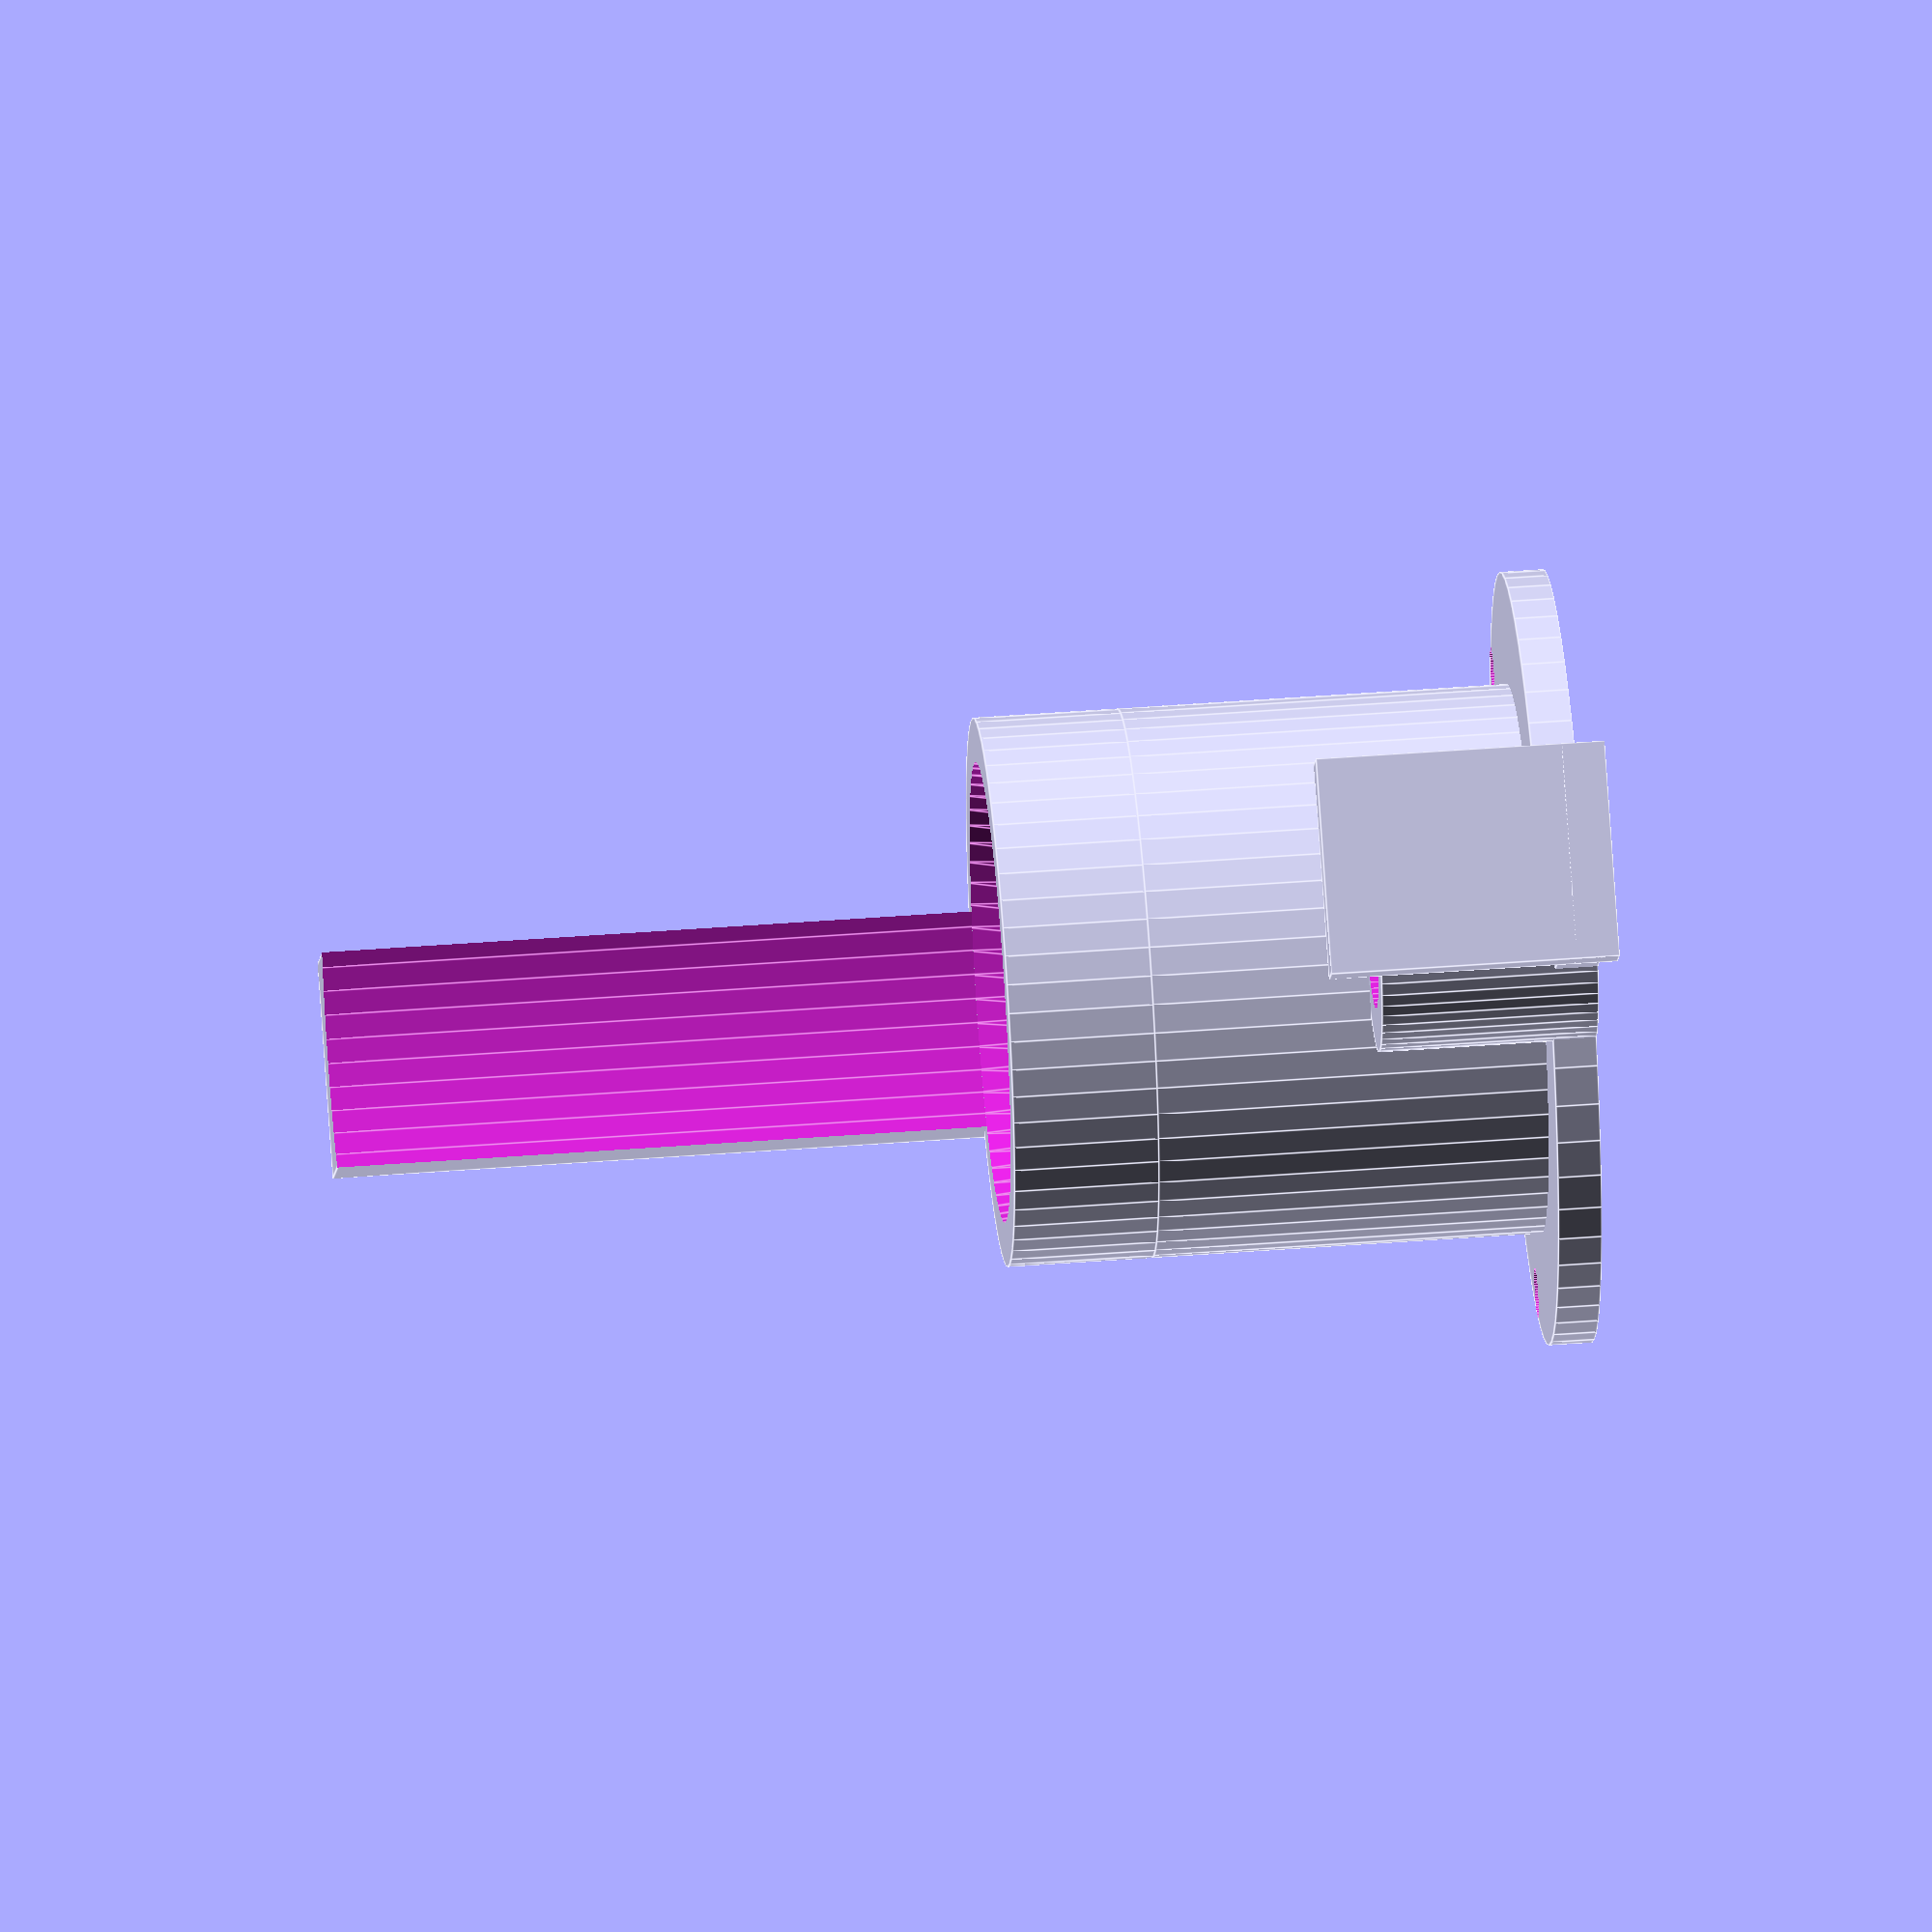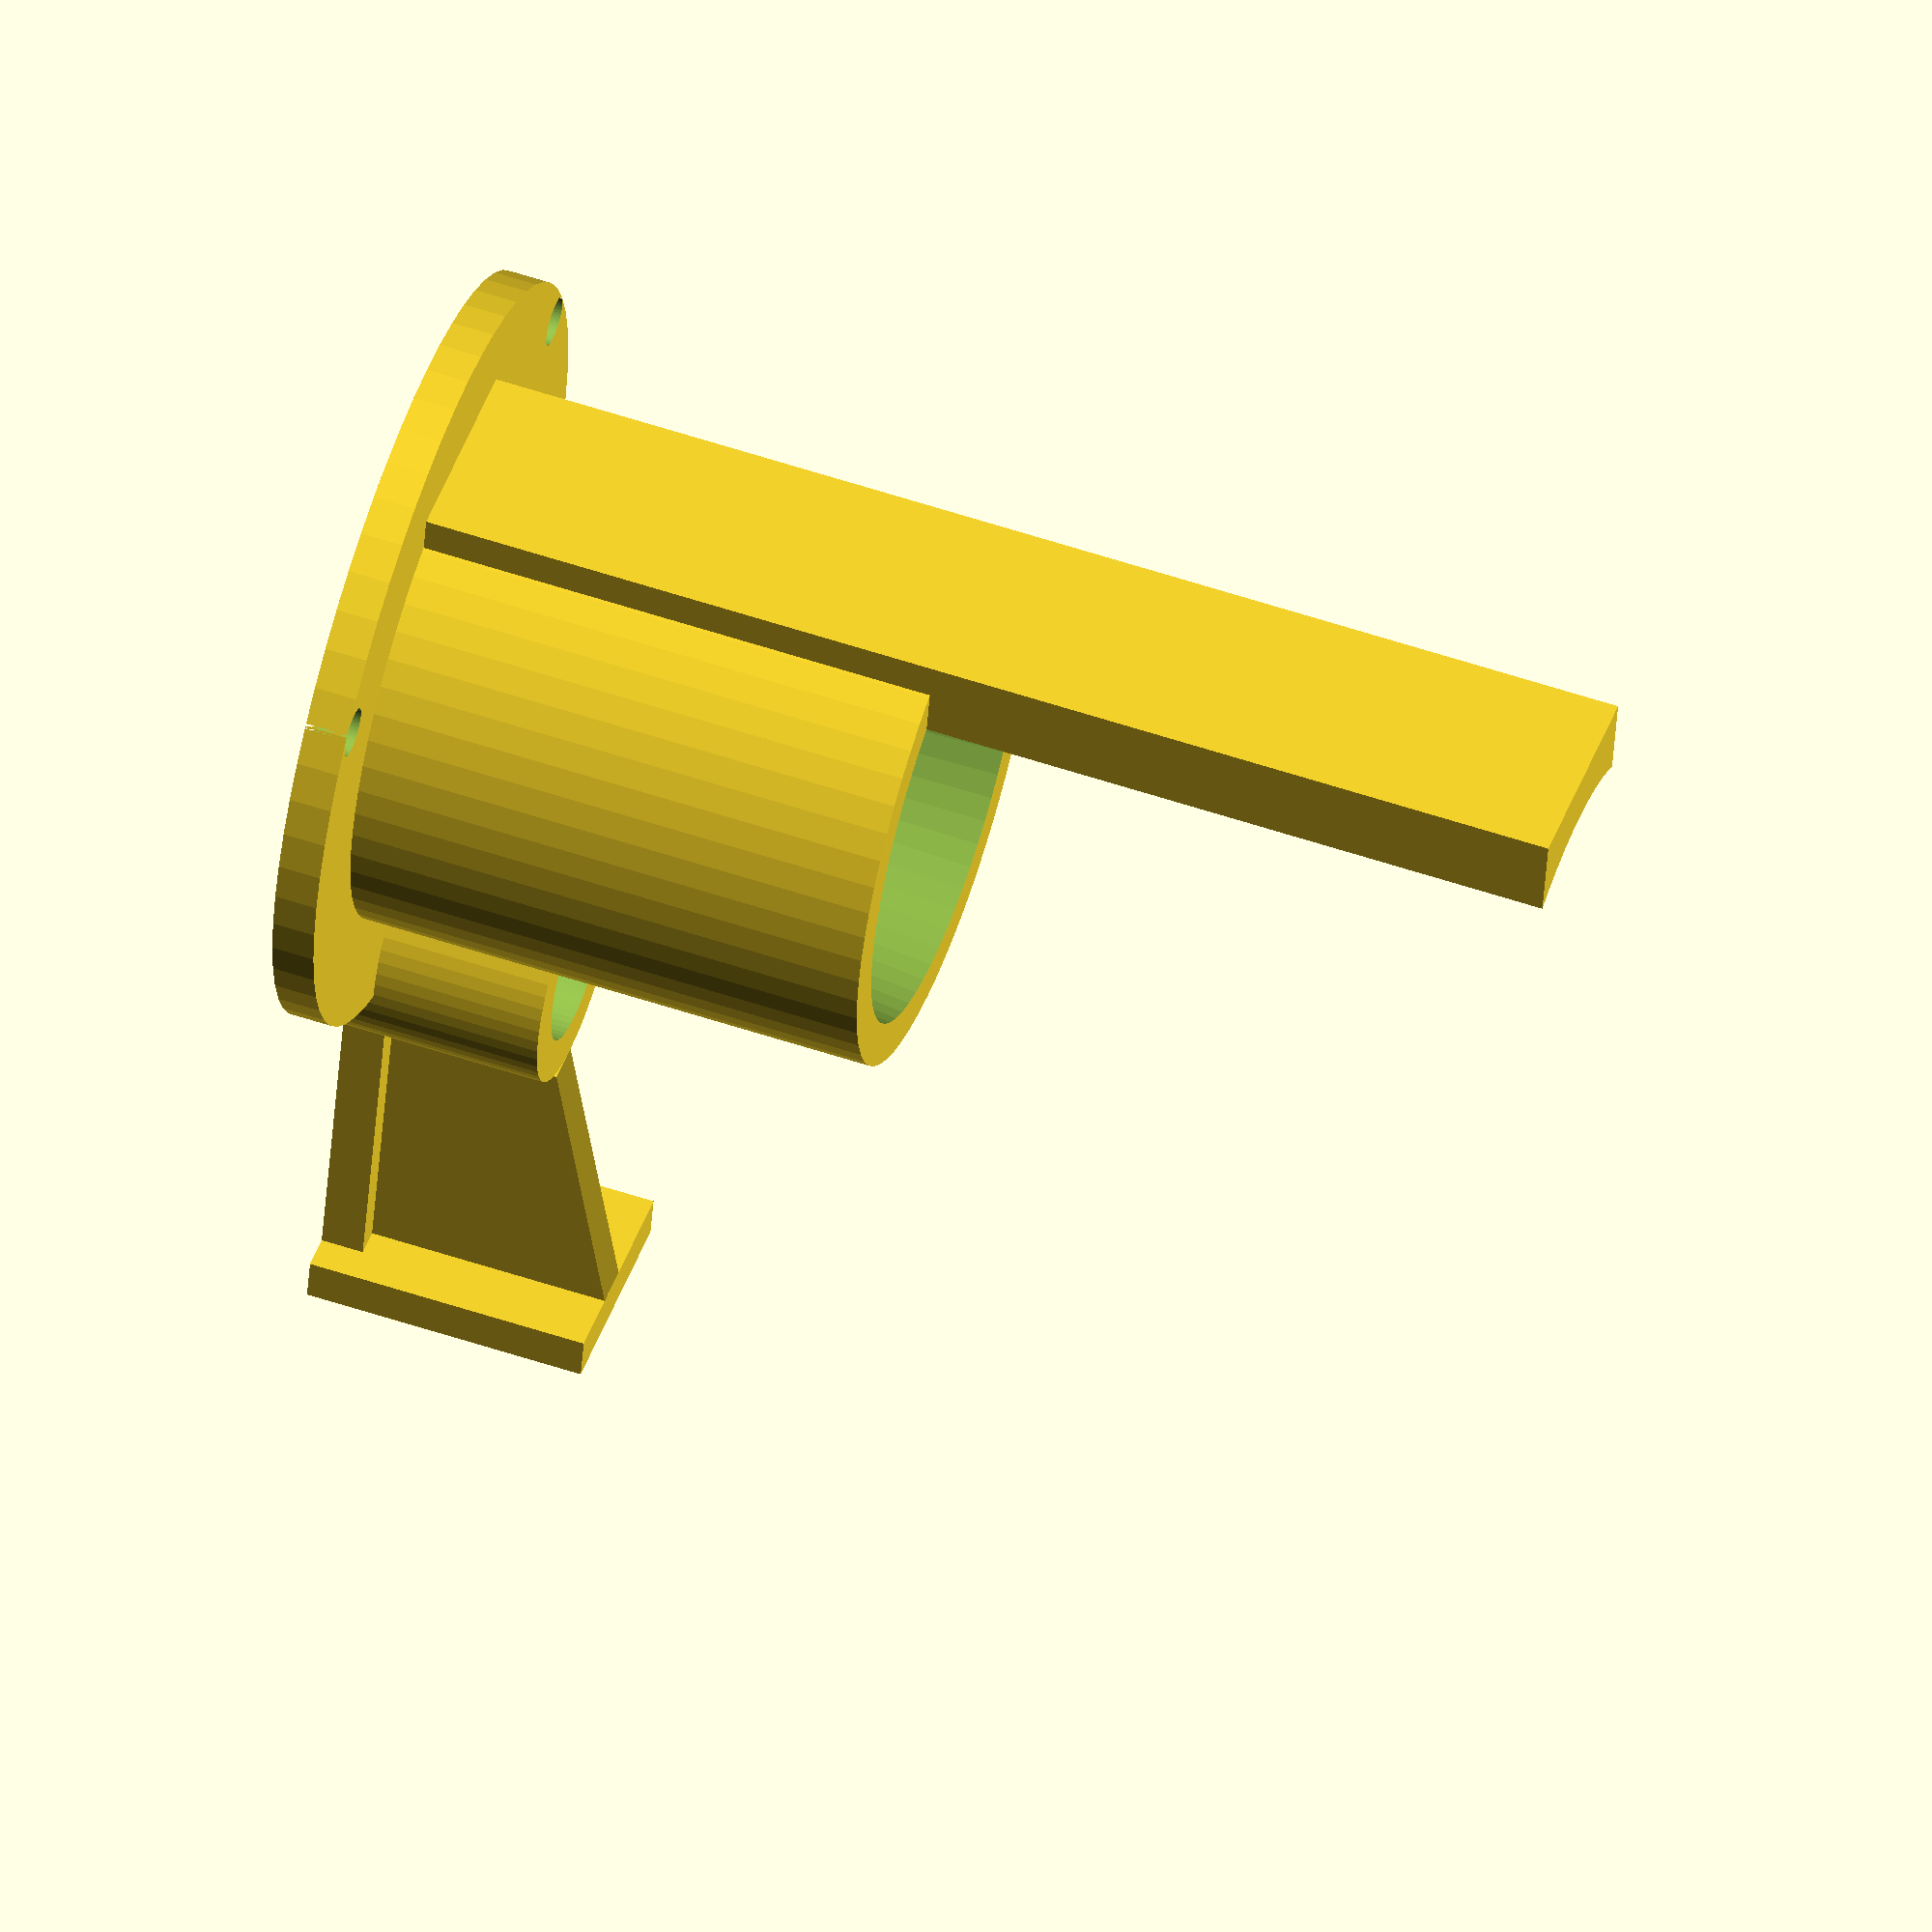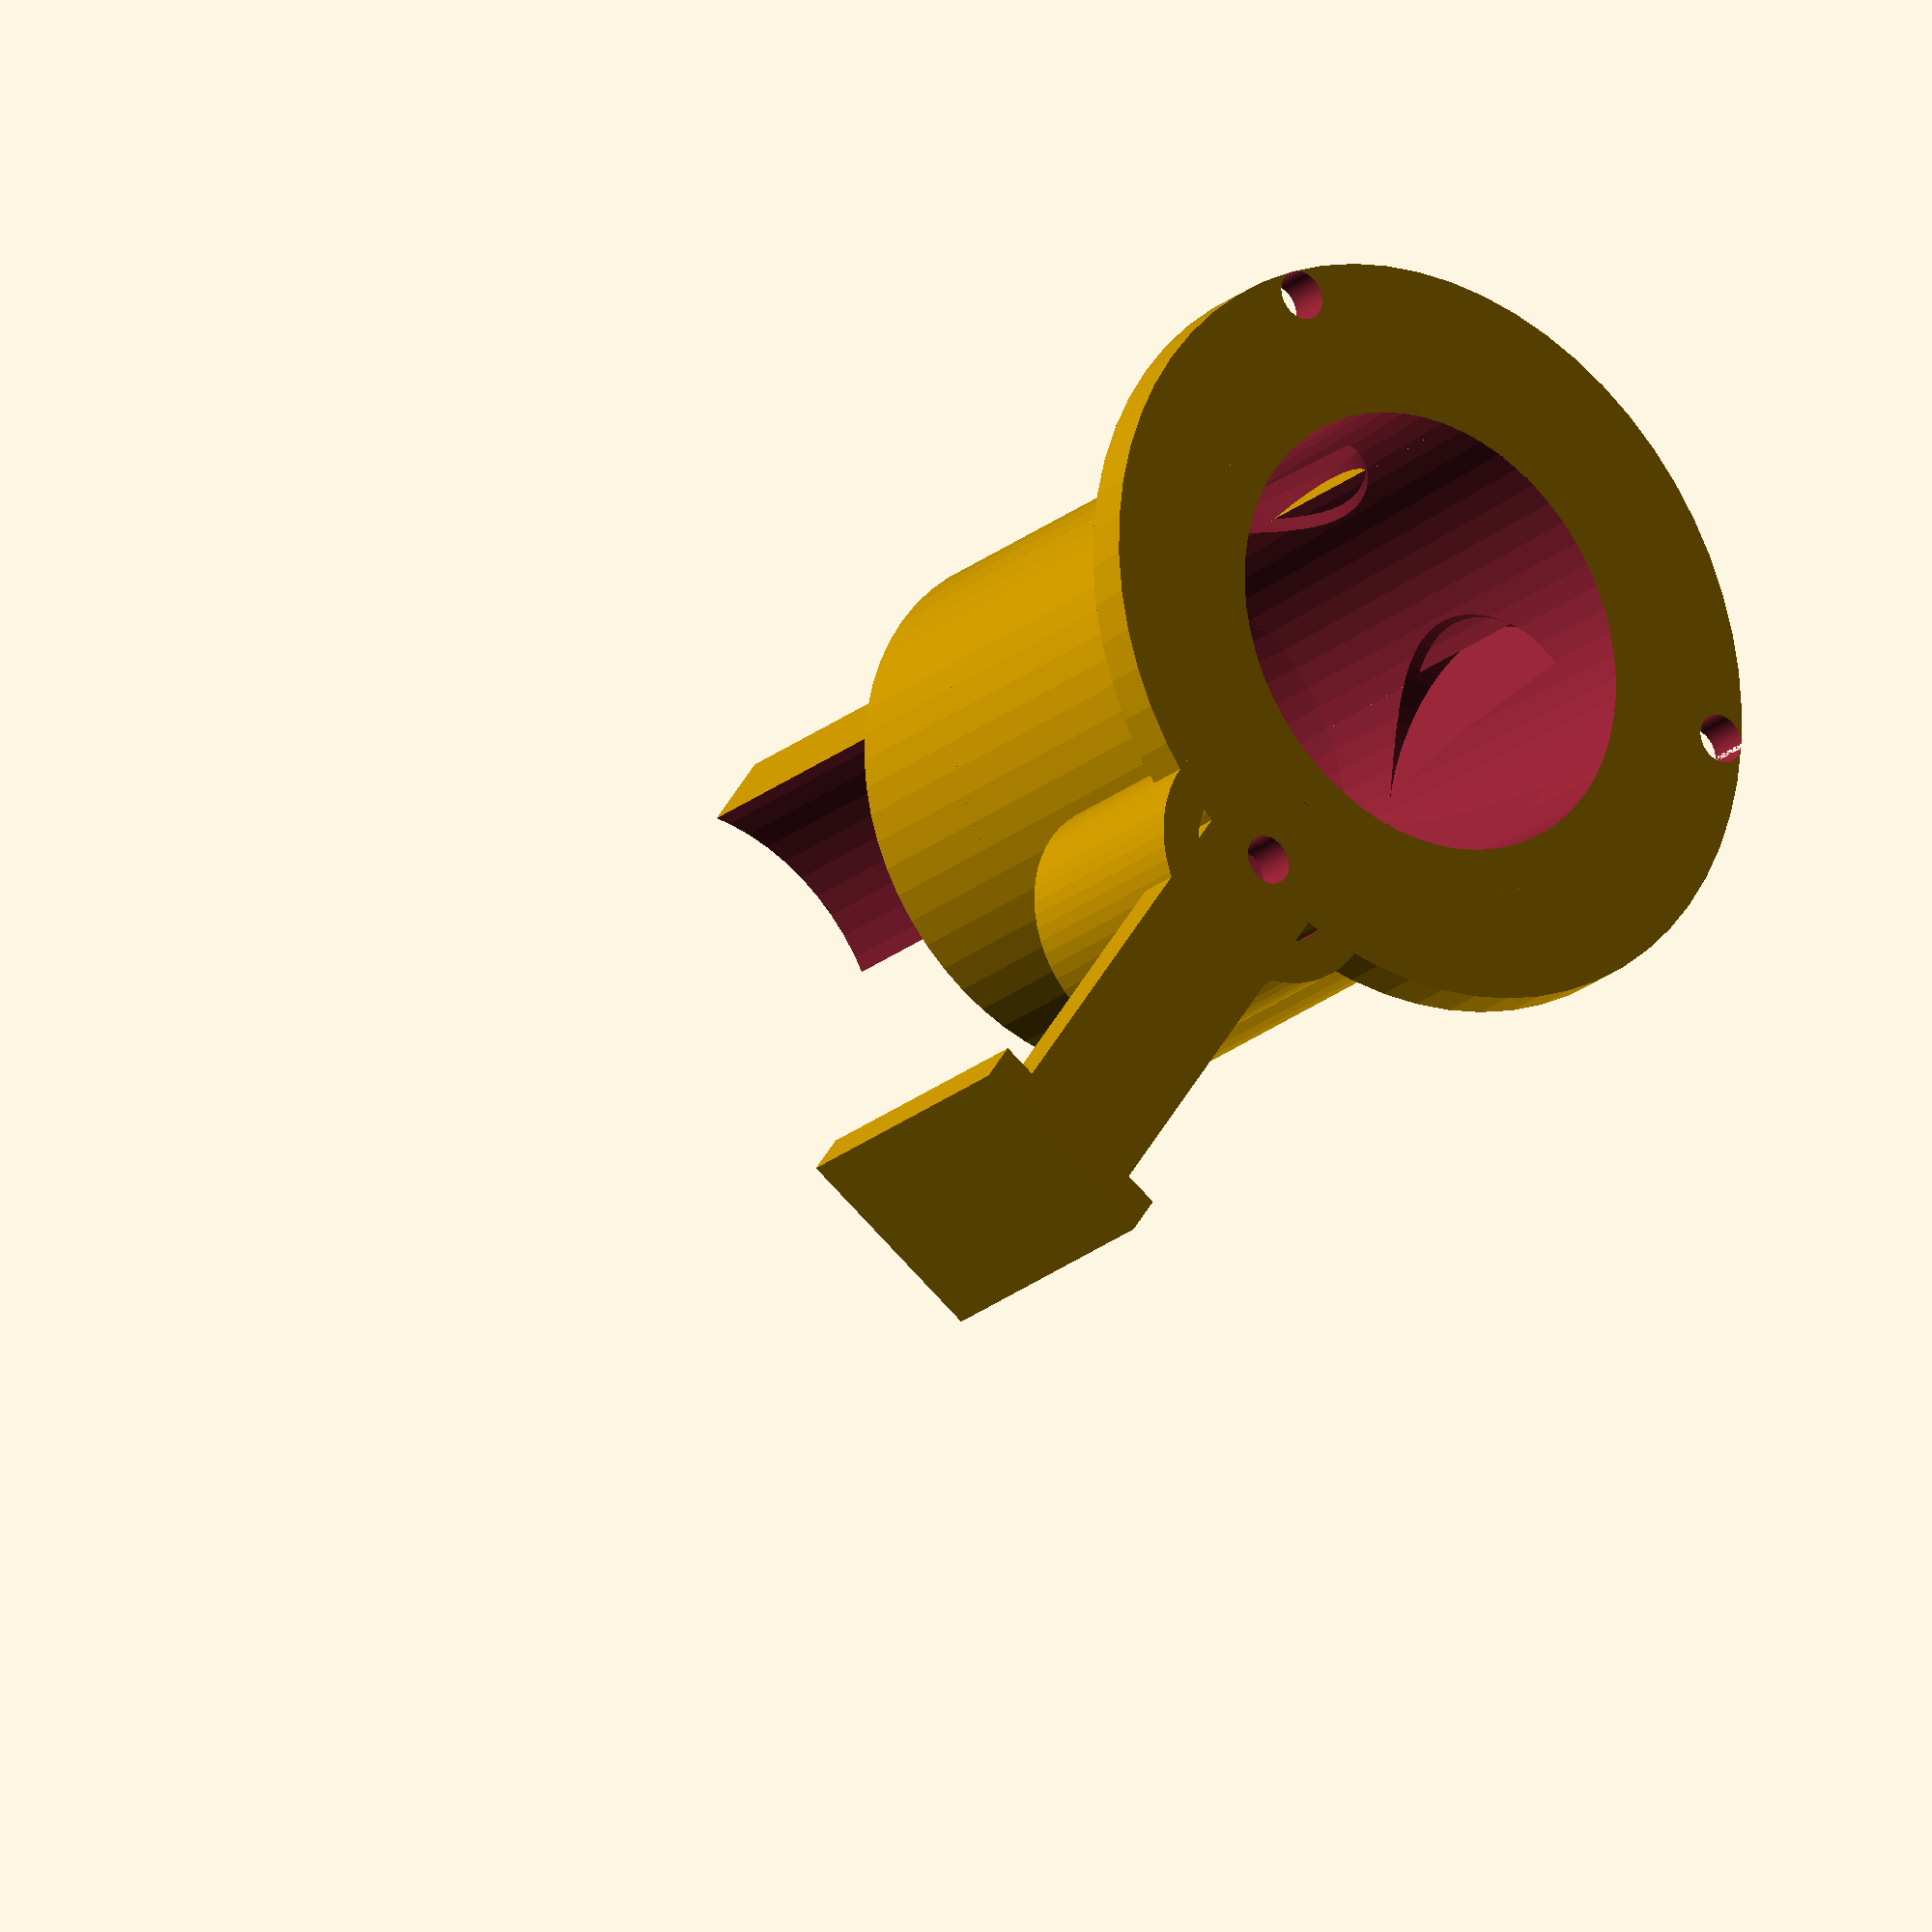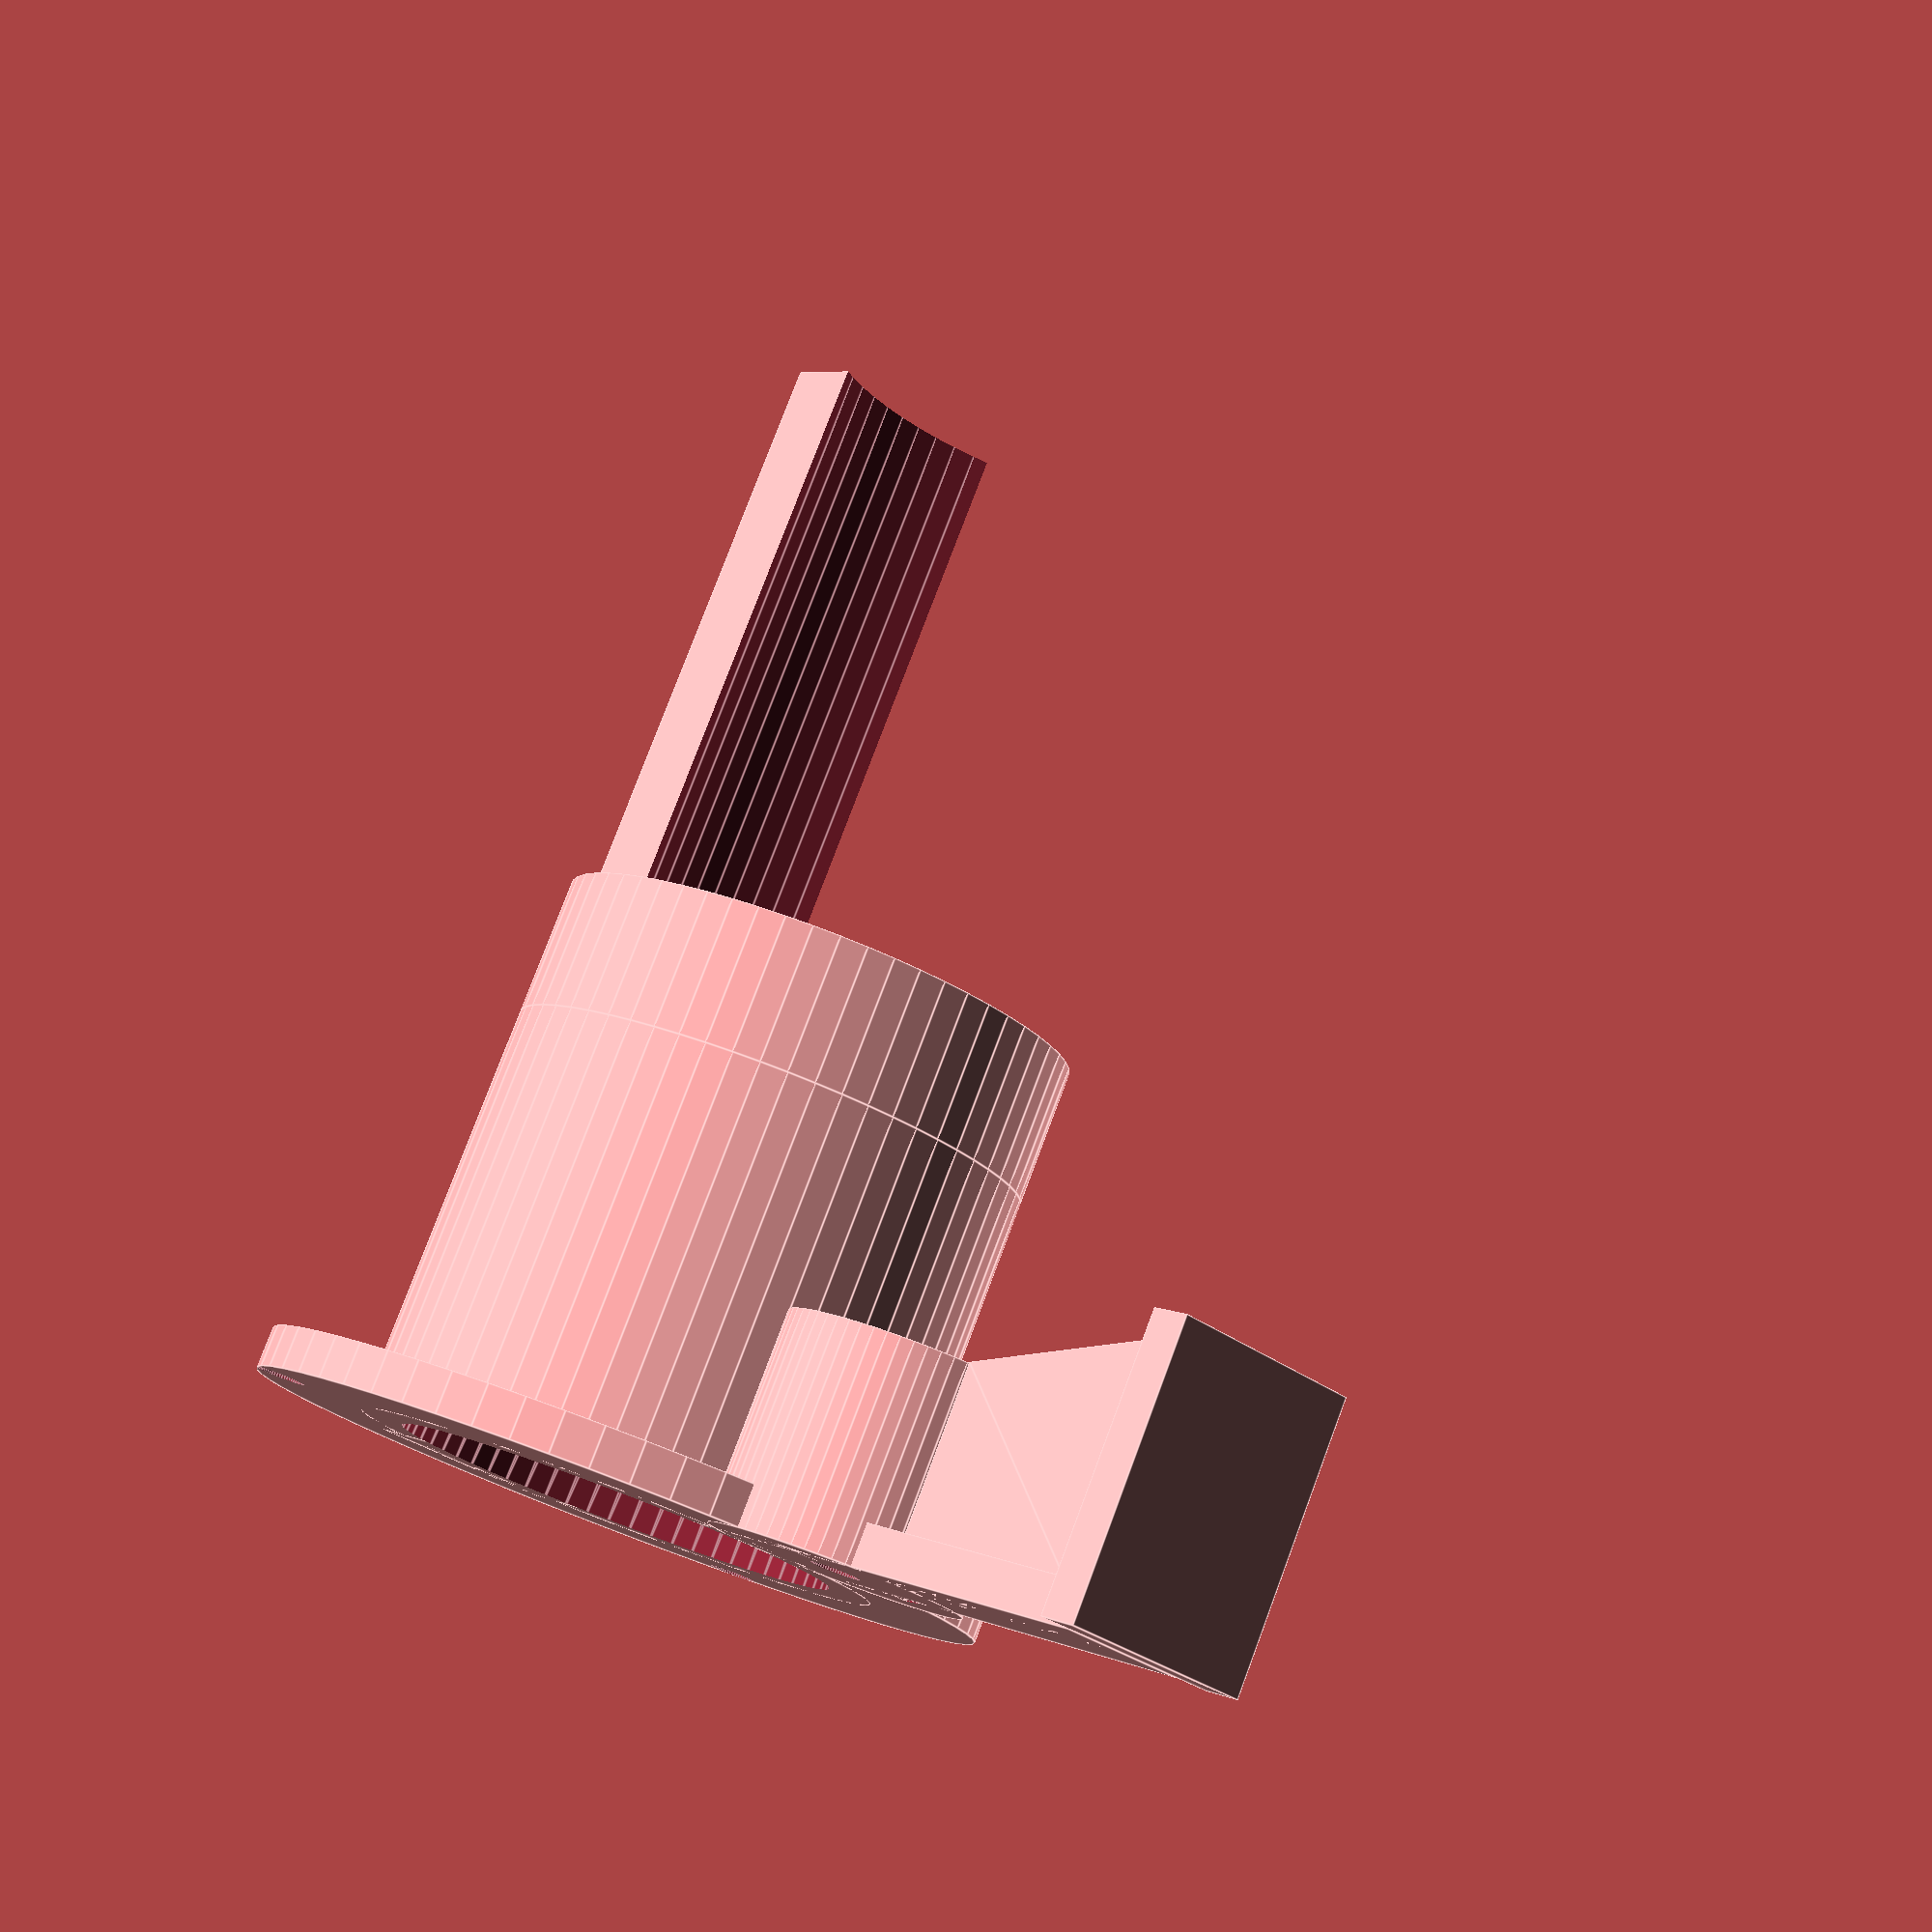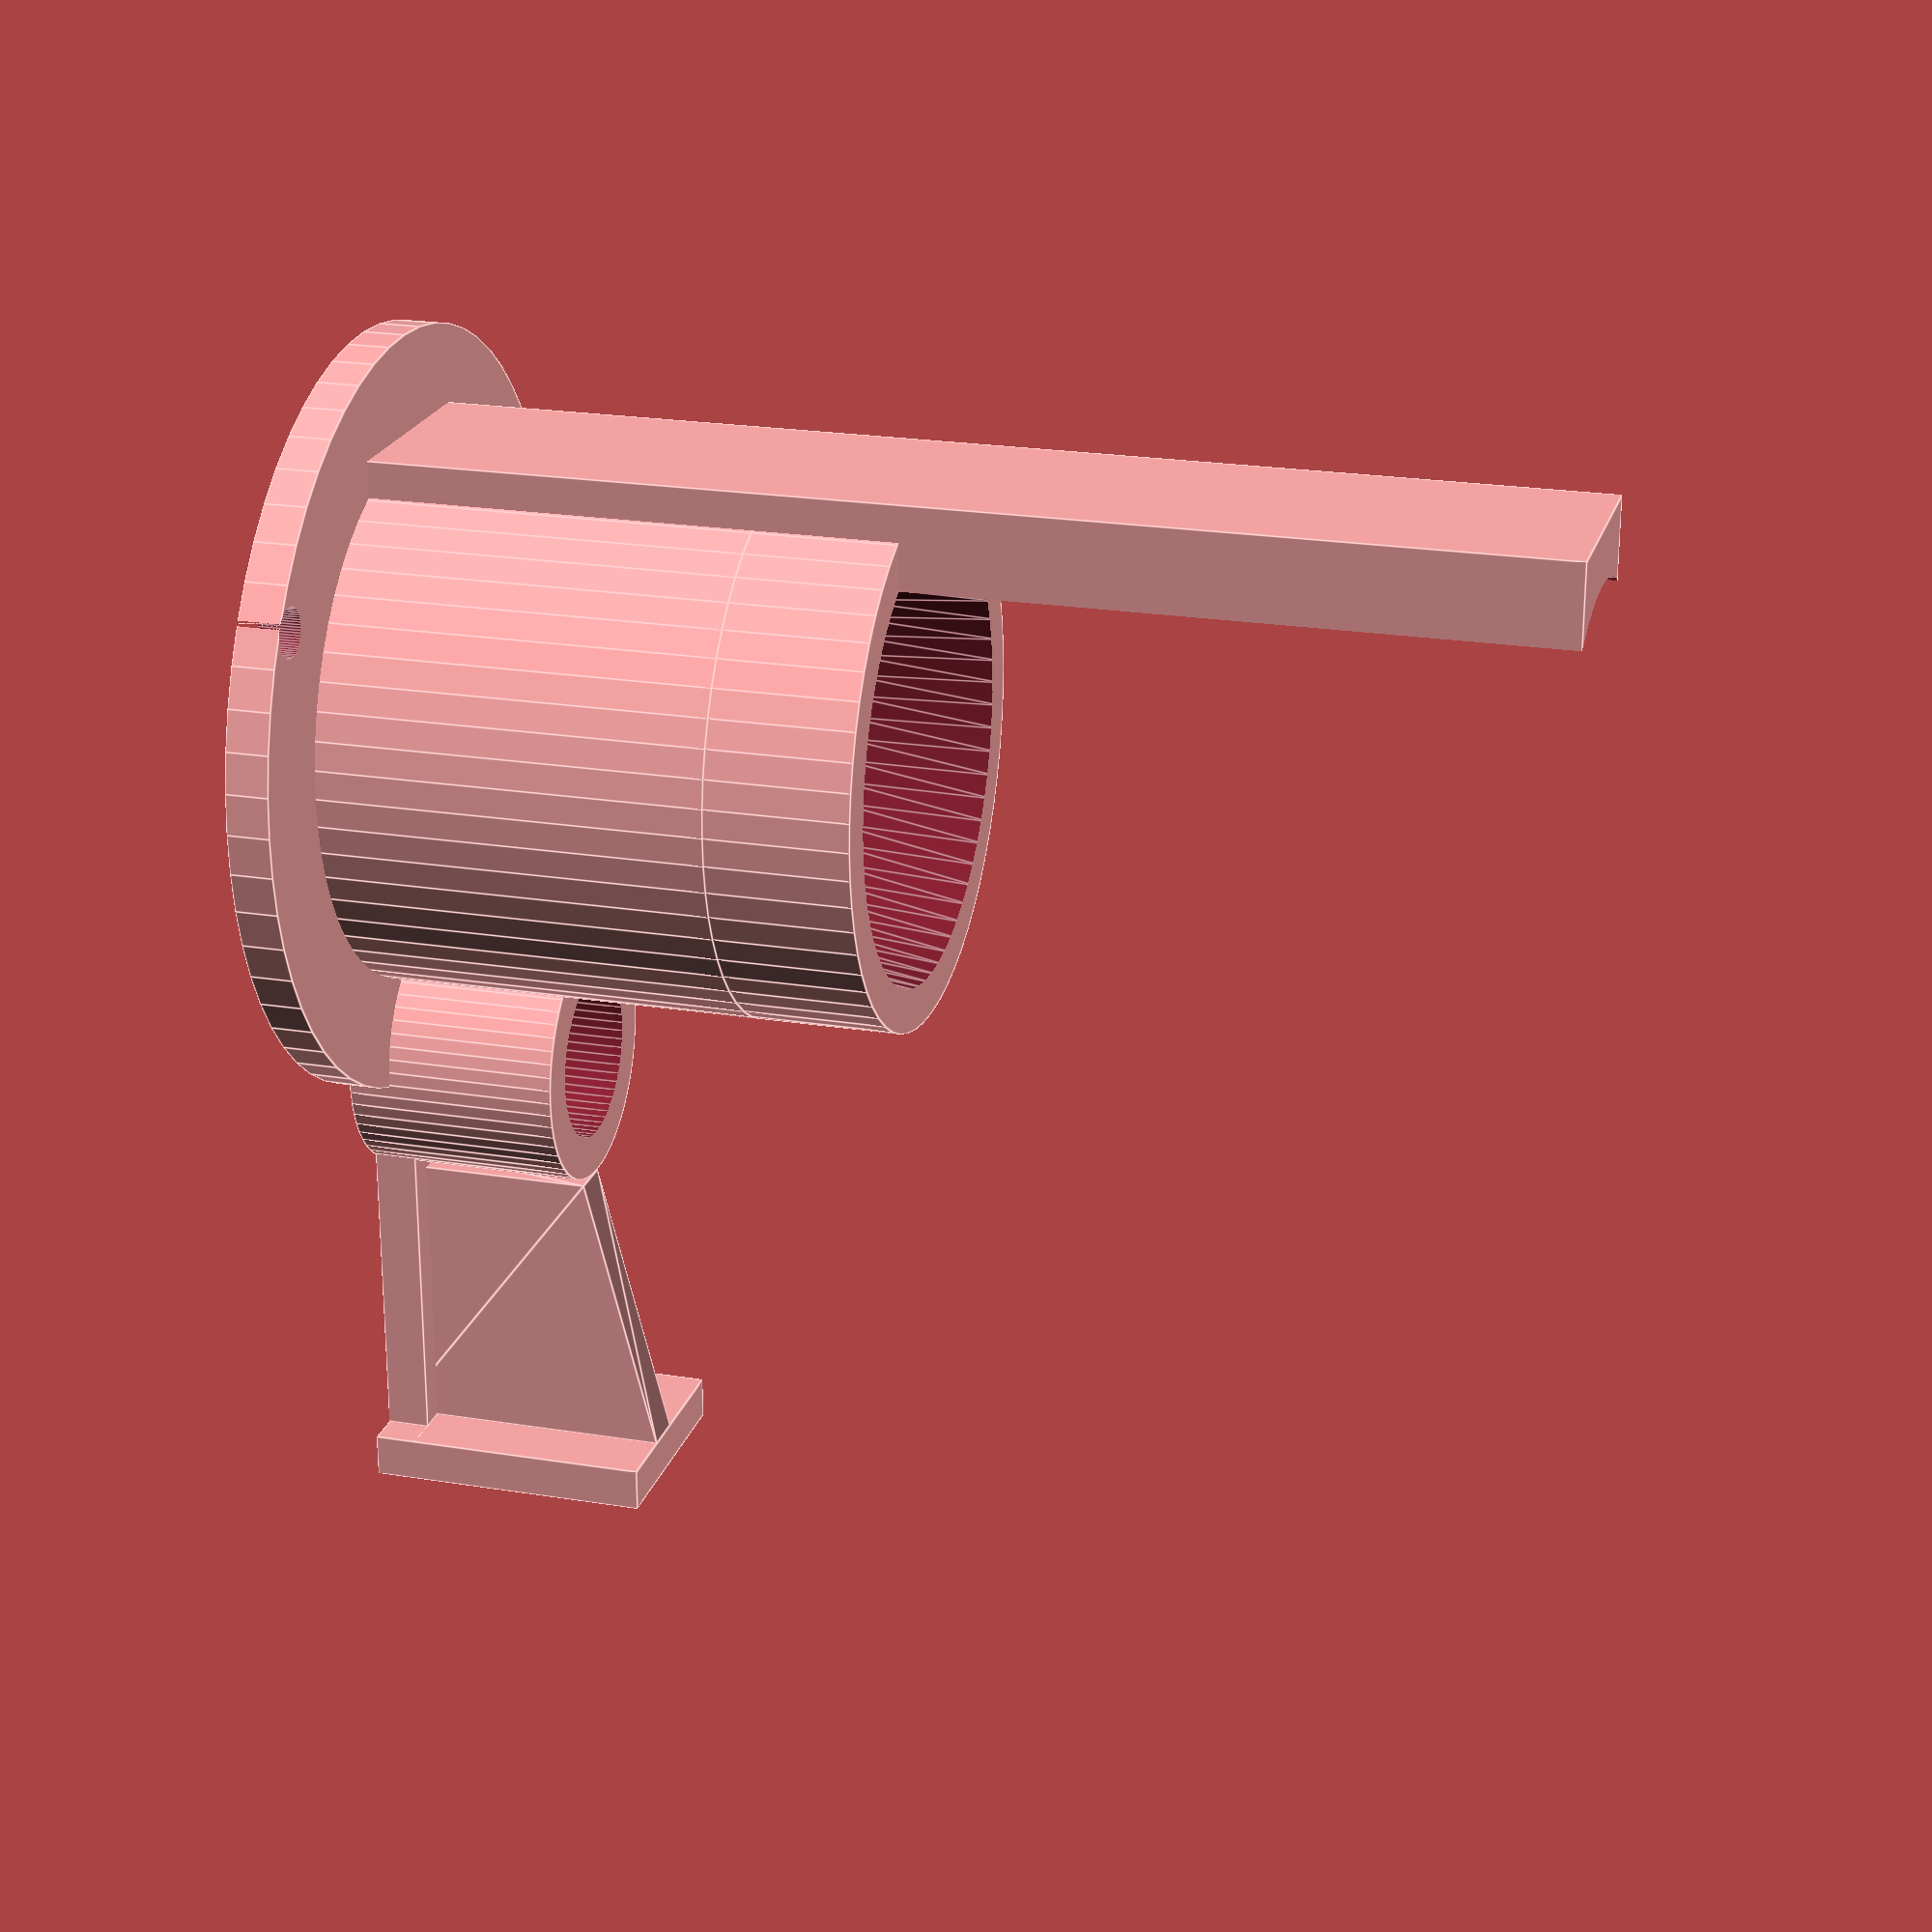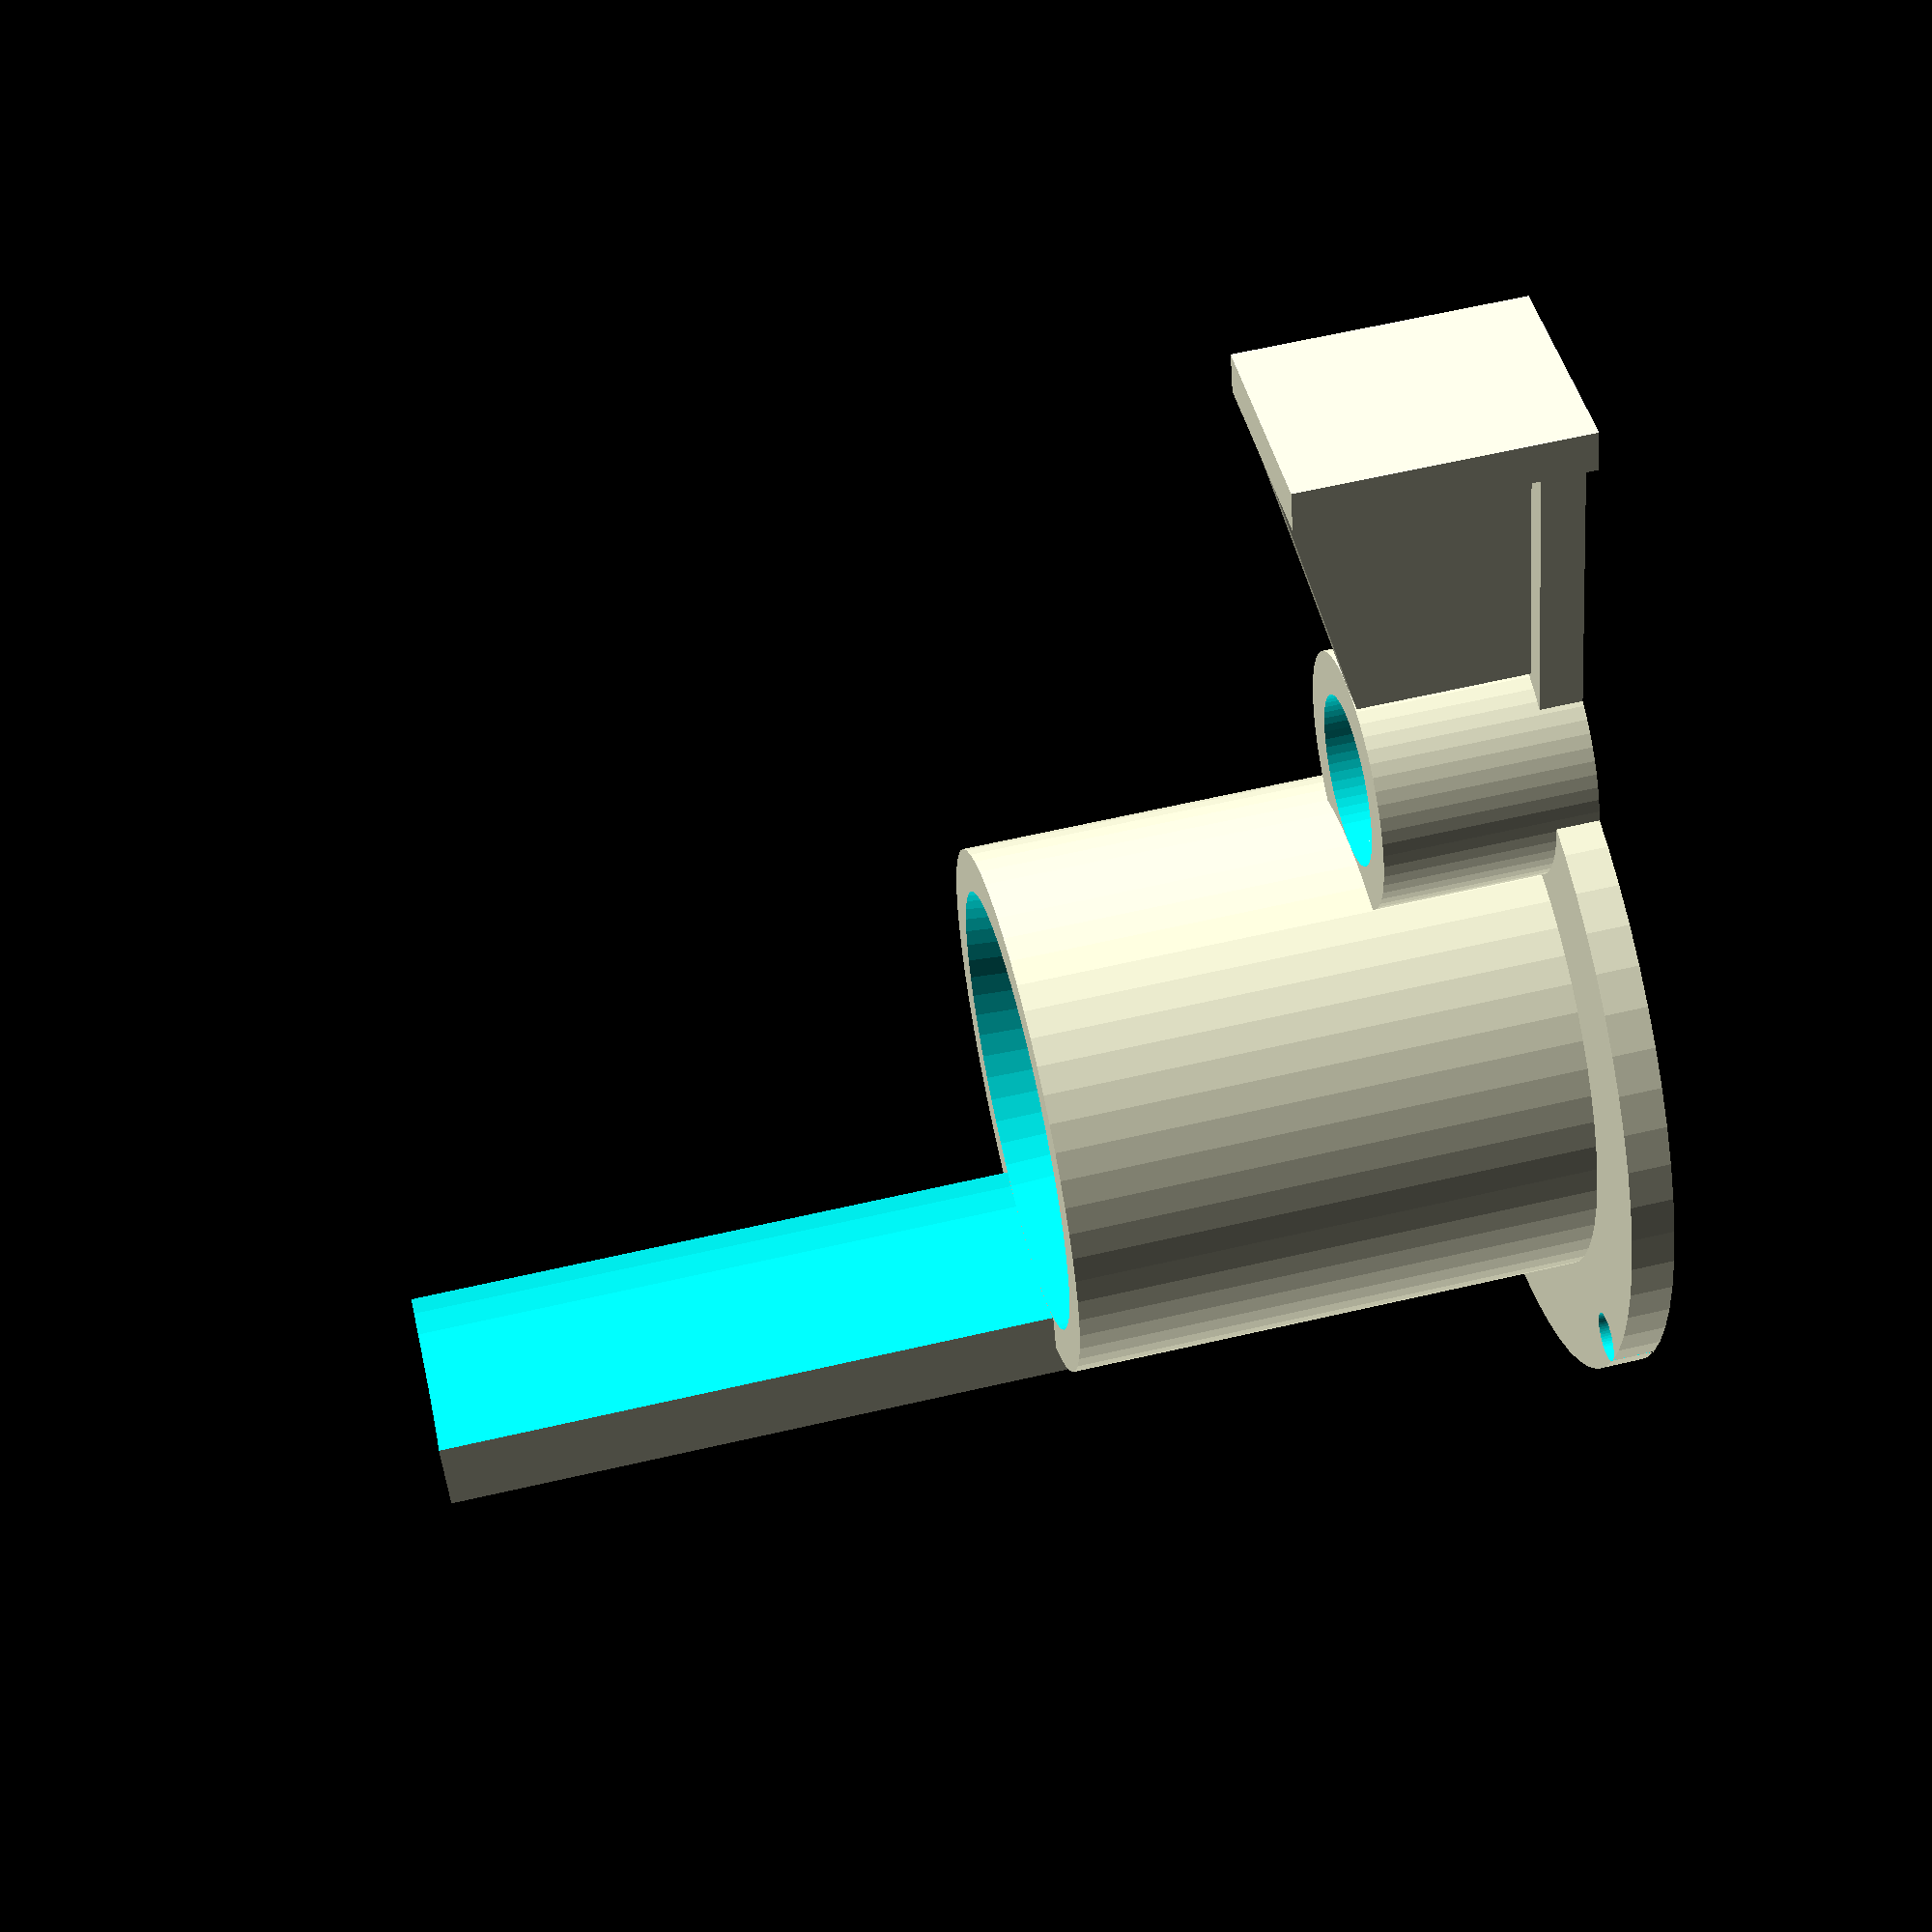
<openscad>
//washer(15, 25, 5);
//pipeSegment(id1=15, id2=20, od1=20, od2=25, h=10);
//radialCylinders(cd=25, pd=3, h=5, angles=[0, 45,90, 180]);
baseThickness=3;
wallThickness=baseThickness; // Thickness of vertical structures.
boltsCircleDia=50;
boltsDia=3.5;
boltsFlangeDia=18; // This should be wide enough for the cylinder - we make all 3 this wide.
//boltBigFlangeDia= boltsFlangeDia; // [Not needed] to accomodate for cylinder
centralHoleBase=32; // This also happens to match the "bigDia" of the dynolite.
baseOuterDia=boltsCircleDia+boltsDia;
baseExtensionRadius = 54 ; // From center (it's 29mm from bolt hole center.)
baseExtensionNarrowWidth = 10;
baseExtensionWideWidth = 15;

// The microscope support...
msRingBigDia=32;
msRingSmallDia=29.6;
msRingHeight=10;
msRingOffsetFromBase=30; // Vertical distance from x-y plane (*bottom* of base).
msBarWidth=15;
msBarThickness=8 ;
msBarHeight=45+msRingOffsetFromBase+msRingHeight;
msVentHoleDia=20;

// The external support
extSupportCylHeight = 15;
extSupportHeight = 20;

punchThickness = baseThickness+2; // We extend punch solids by 1 in each direction
msBase();
msSuperstructure();

module msBase() {
    difference() {
        union() {
            washer(centralHoleBase, baseOuterDia, baseThickness);
            radialCylinders(cd=boltsCircleDia, pd=boltsFlangeDia, h=baseThickness, angles=[0,120,240], $fn=60);
            translate([0,-baseExtensionNarrowWidth/2, 0])
                cube([baseExtensionRadius, baseExtensionNarrowWidth, baseThickness]);
            translate([baseExtensionRadius,-baseExtensionWideWidth/2, 0])
                cube([wallThickness, baseExtensionWideWidth, baseThickness]);
        }
        union() {
        translate([0,0,-1])
            cylinder(d=centralHoleBase, h=punchThickness);
        radialCylinders(cd=boltsCircleDia, pd=boltsDia, h=punchThickness, angles=[0, 120,240], zo=-1, $fn=60);
        }
    }
}

module msSuperstructure() {
   
    msOd = msRingBigDia+2*wallThickness;
    extOd = boltsFlangeDia;
    extId = extOd-2*wallThickness;
    extSupportStartRadius = boltsCircleDia/2 + extOd/2;
    union() {
        
        // Ring support (with horizontal vent holes punched in it)
        difference() {
            pipeSegment(id1=msRingBigDia, id2=msRingSmallDia, od1=msOd, od2=msOd, h=msRingOffsetFromBase);
            translate([0, 0, msRingOffsetFromBase/2])
                radialHorizontalCylinders(cd=boltsCircleDia, pd=msVentHoleDia, h=15, angles=[60,-60], $fn=60);
        }
        
        // Ring
        translate([0,0, msRingOffsetFromBase])
            pipeSegment(id1=msRingSmallDia, id2=msRingBigDia, od1=msOd, od2=msOd, h=msRingHeight);
        
        // Vertical Bar
        difference() { 
            translate([-msRingBigDia/2-msBarThickness/2, -msBarWidth/2, 0])
                cube([msBarThickness, msBarWidth, msBarHeight]);
            translate([0,0,-1]) cylinder(d=msRingBigDia, h=msBarHeight+2, $fn=60);
        }
        
        // Cylinder around bolt to give strength to ext support
        translate([boltsCircleDia/2, 0, 0])
            pipeSegment(id1=extId, id2=extId, od1=extOd, od2=extOd, h=extSupportCylHeight);
        
        // The ext support
        translate([baseExtensionRadius,-baseExtensionWideWidth/2, 0])
                    cube([wallThickness, baseExtensionWideWidth, extSupportHeight]);
        
        // Brace from cylinder to ext support
        translate([extSupportStartRadius, 0, 0])
            slopingWall(extSupportCylHeight, extSupportHeight, baseExtensionRadius-extSupportStartRadius, wallThickness);
    }
}


/*





rotate([-90,0,0]) {
difference() {
    cube([tBarWidth, tBarLength, 3*pt+pt]);
    union() {
    translate([tBarWidth/2,-pt/2, bigDia/2+2*pt+pt])
      rotate([-90,0,0])
        cylinder(h=tBarLength+pt, r=bigDia/2, $fn=60);
    }
}
*/

// A washer with base on x-y plane and axis == z-axis
module washer(id, od, h) {
    difference() {
        cylinder(h, d=od, $fn=60);
        translate([0,0,-h*0.05])
            cylinder(h*1.1, d=id, $fn=60);
    }
}

// Creates a segment of a pipe. The center of the segment is the z-axis.
// The base of the segment is the x-y plane. The base inner/outer dia are
// id1/id2 and the top inner/outer dia are id2/od2. The height of the
// segment is h.
module pipeSegment(id1, od1, id2, od2, h) {
    difference() {
        cylinder(h, d1=od1, d2=od2, $fn=60);
        translate([0,0,-h*0.05])
            cylinder(h*1.1, d1=id1, d2=id2, $fn=60);
    }
}

// Creates a union of several cylinders along a circle with diameter cd.
// One application: subtract these from a circular gasket.
// The cylinders have diameter pd and height h. The circle is on the x-y
// plane and it's center the origin. The *base* of the punches is paralel
// to the x-y plane, with z=zo. The cylinders are positioned at the
// specified vector of angles.
module radialCylinders(cd, pd, h, angles, zo) {
    //cylinder(d=pd, h);
    translate([0,0, 0]) {
        for(a = angles) {
            rotate(a)
                translate([cd/2, 0, zo])
                    cylinder(d=pd, h);
        }
    }
}


module trapPrism(tb1, tb2, th, h) {
    paths= [[0,1,2,3]]; // MUST be vector of vectors
    dx = (tb1-tb2)/2;
    linear_extrude(height=h)
        polygon(points=[[0,0], [tb1, 0], [dx+tb2,th], [dx,th]], paths=paths);
}

// A wall with varying height - starting with h1 at the origin
// and going to h2 at [width, 0, 0]. The wall thickness is "thickness", and
// the wall is centered on the x-axis (y-dimensions is +/- thickness/2) 
module slopingWall(h1, h2, width, thickness) {
    paths= [[0,1,2,3]]; // MUST be vector of vectors
    //dx = (tb1-tb2)/2;
    rotate([90, 0, 0]) {
        linear_extrude(height=thickness)
            polygon(points=[[0,0], [width, 0], [width, h2], [0, h1]], paths=paths);
    }
}


// Like radial cylinders, but the cylinders themselves are radial
module radialHorizontalCylinders(cd, pd, h, angles, zo) {
    //cylinder(d=pd, h);
    translate([0,0, 0]) {
        for(a = angles) {
            rotate(a)
                translate([cd/2, 0, zo])
                    rotate([0,-90,0])
                        cylinder(d=pd, h);
        }
    }
}

</openscad>
<views>
elev=135.0 azim=127.6 roll=95.1 proj=o view=edges
elev=303.2 azim=102.3 roll=289.2 proj=o view=wireframe
elev=203.4 azim=236.2 roll=36.5 proj=o view=wireframe
elev=101.8 azim=47.6 roll=339.5 proj=p view=edges
elev=157.5 azim=270.0 roll=254.4 proj=p view=edges
elev=116.3 azim=70.1 roll=103.1 proj=p view=wireframe
</views>
